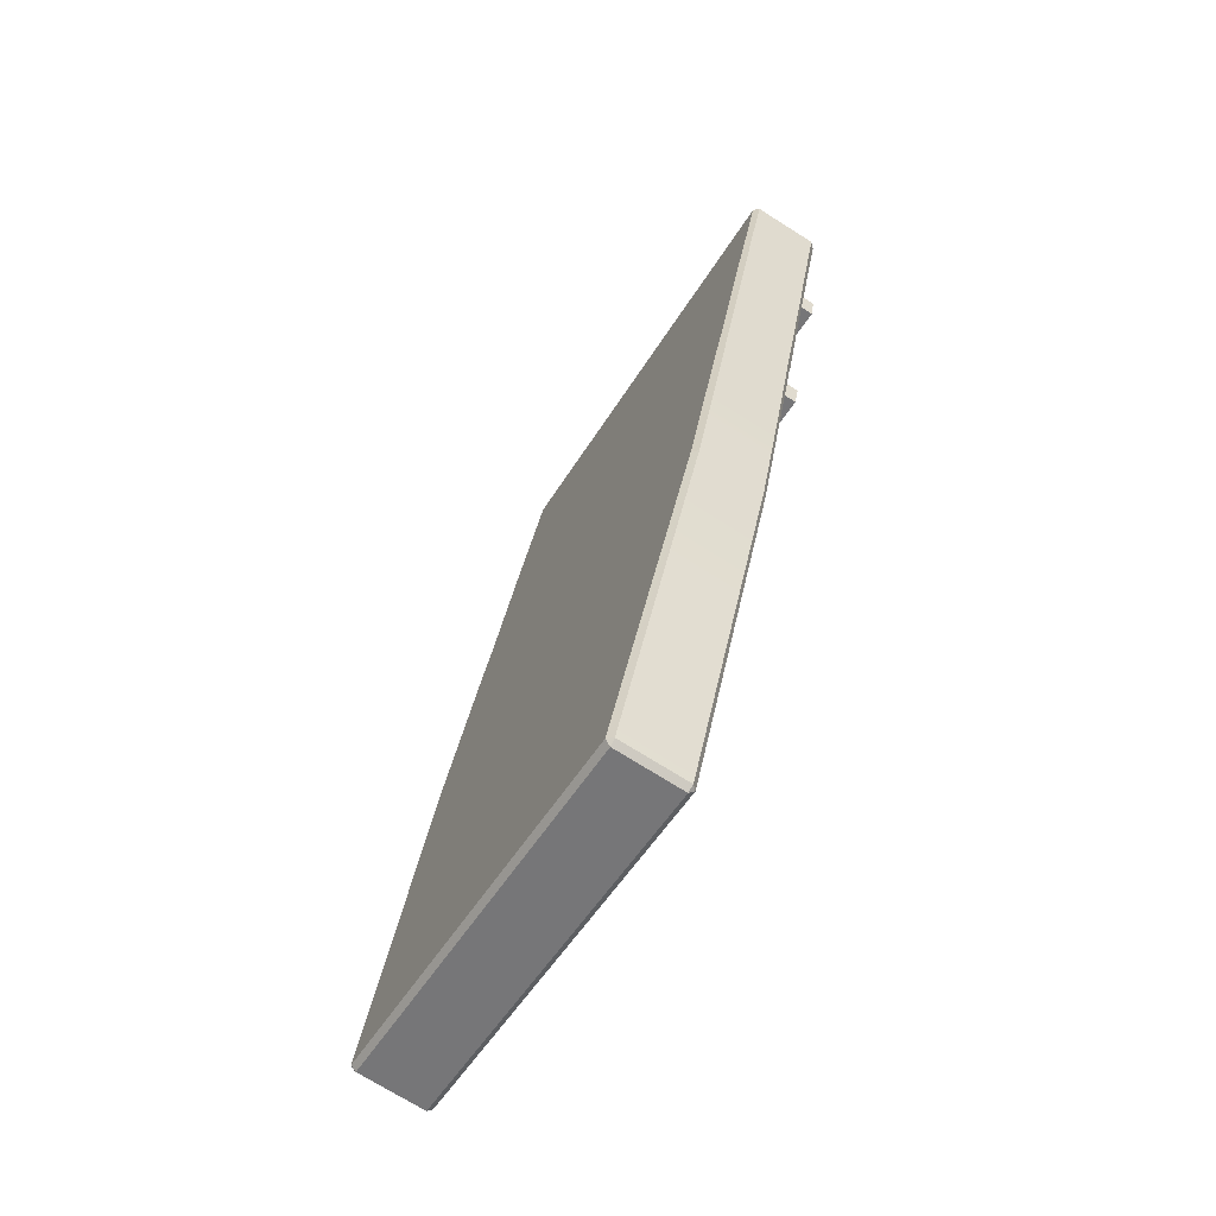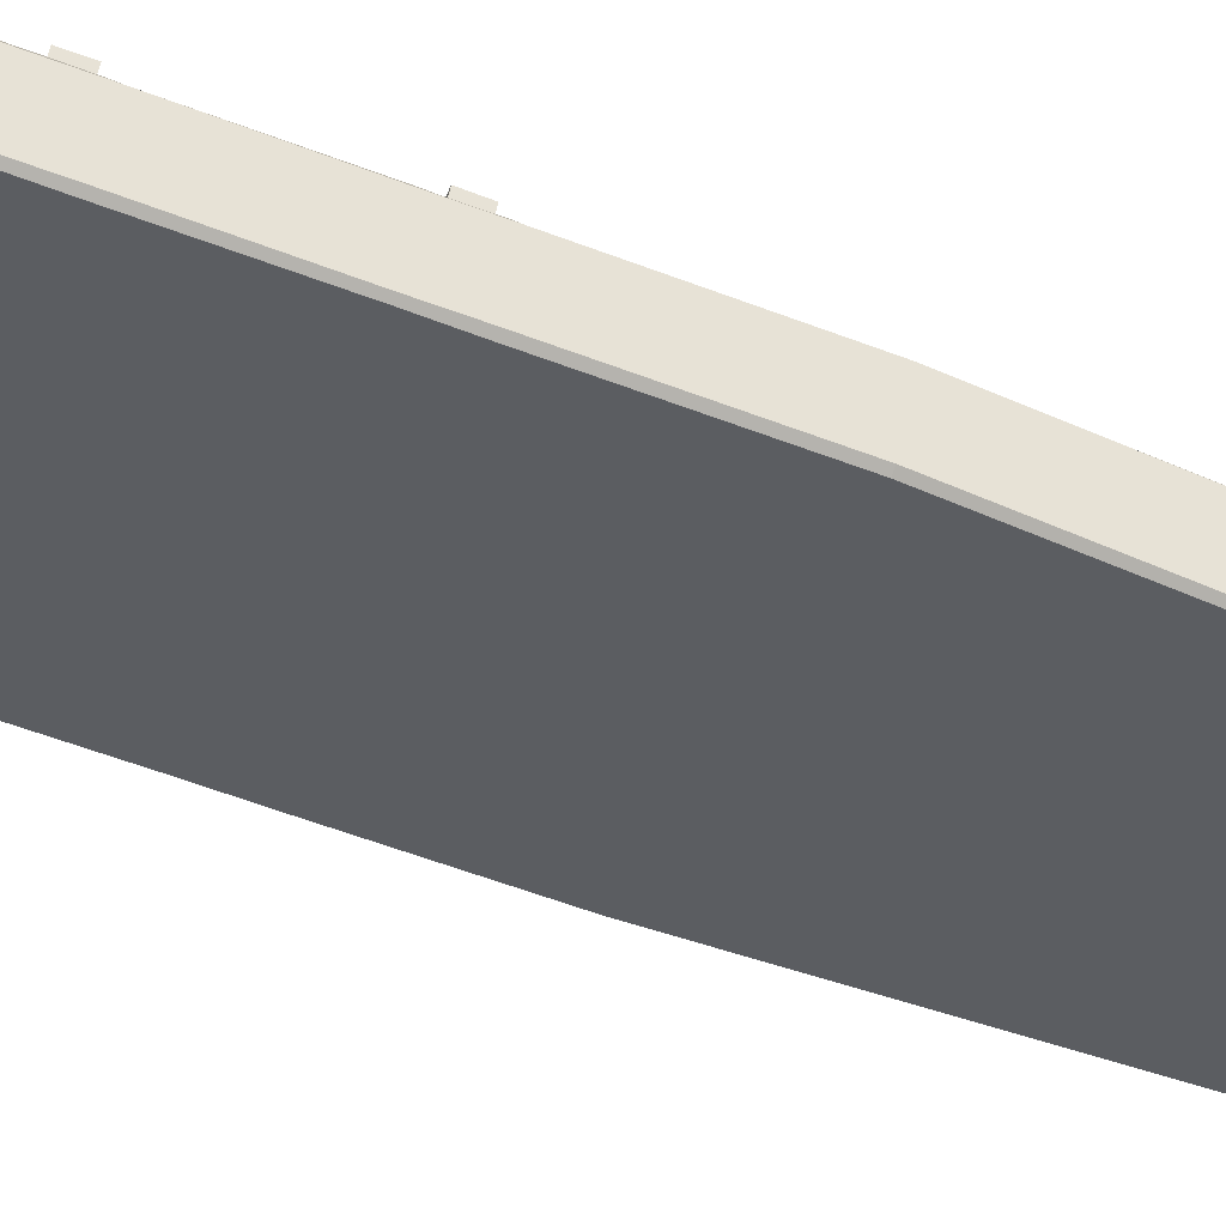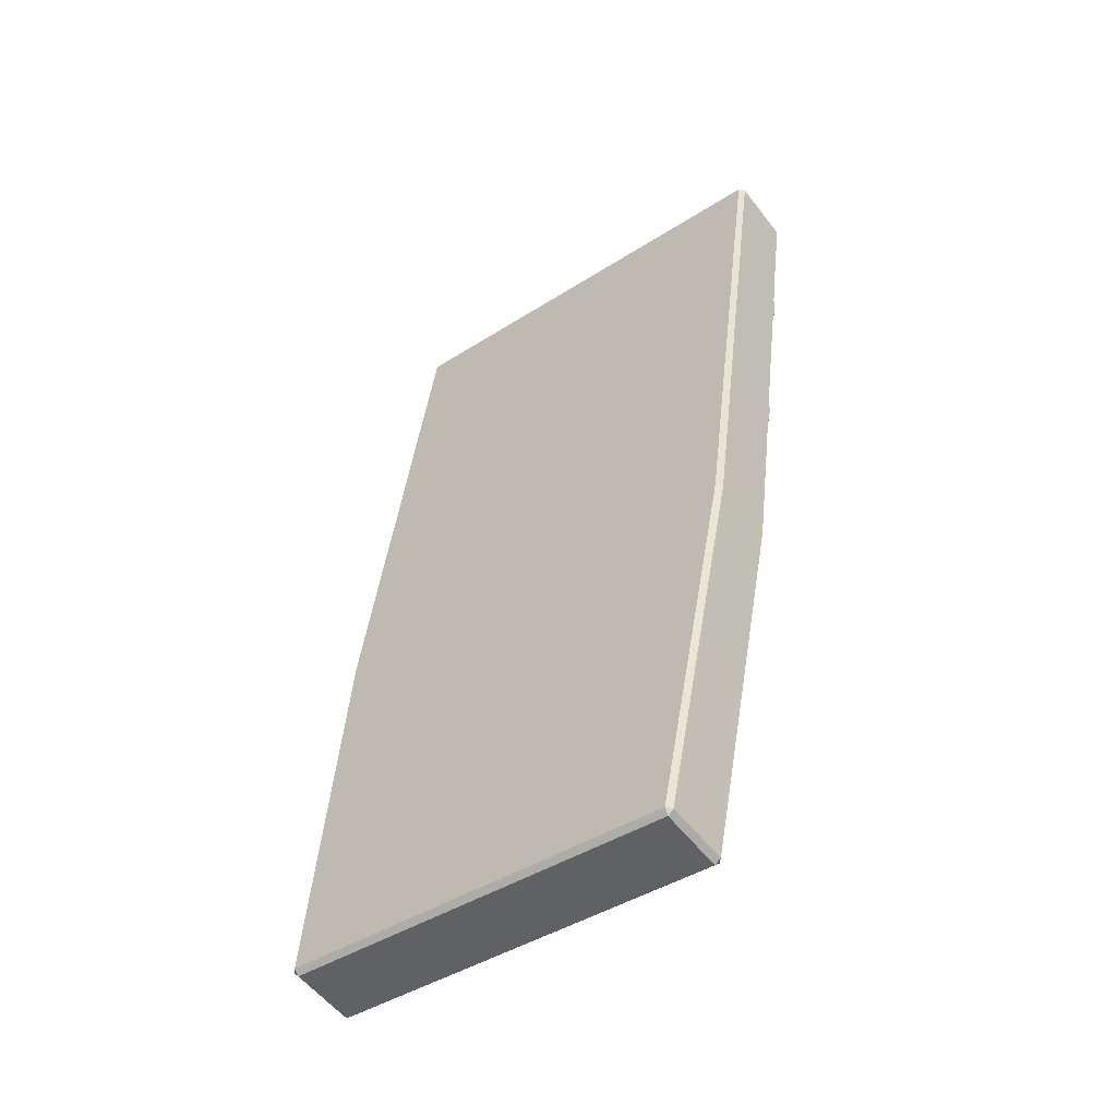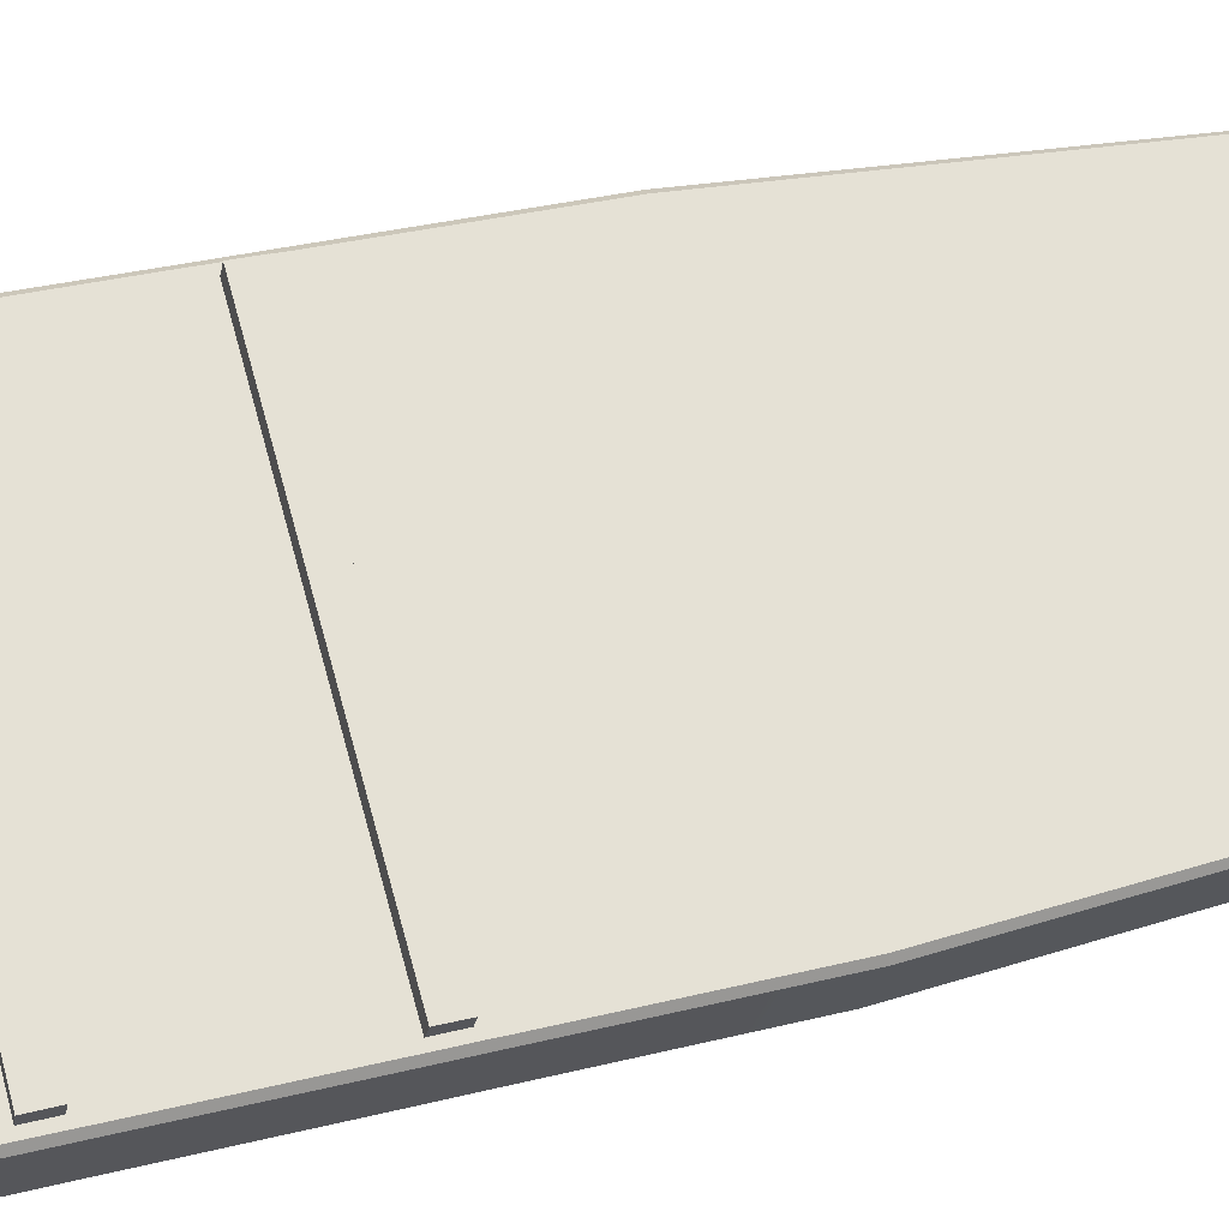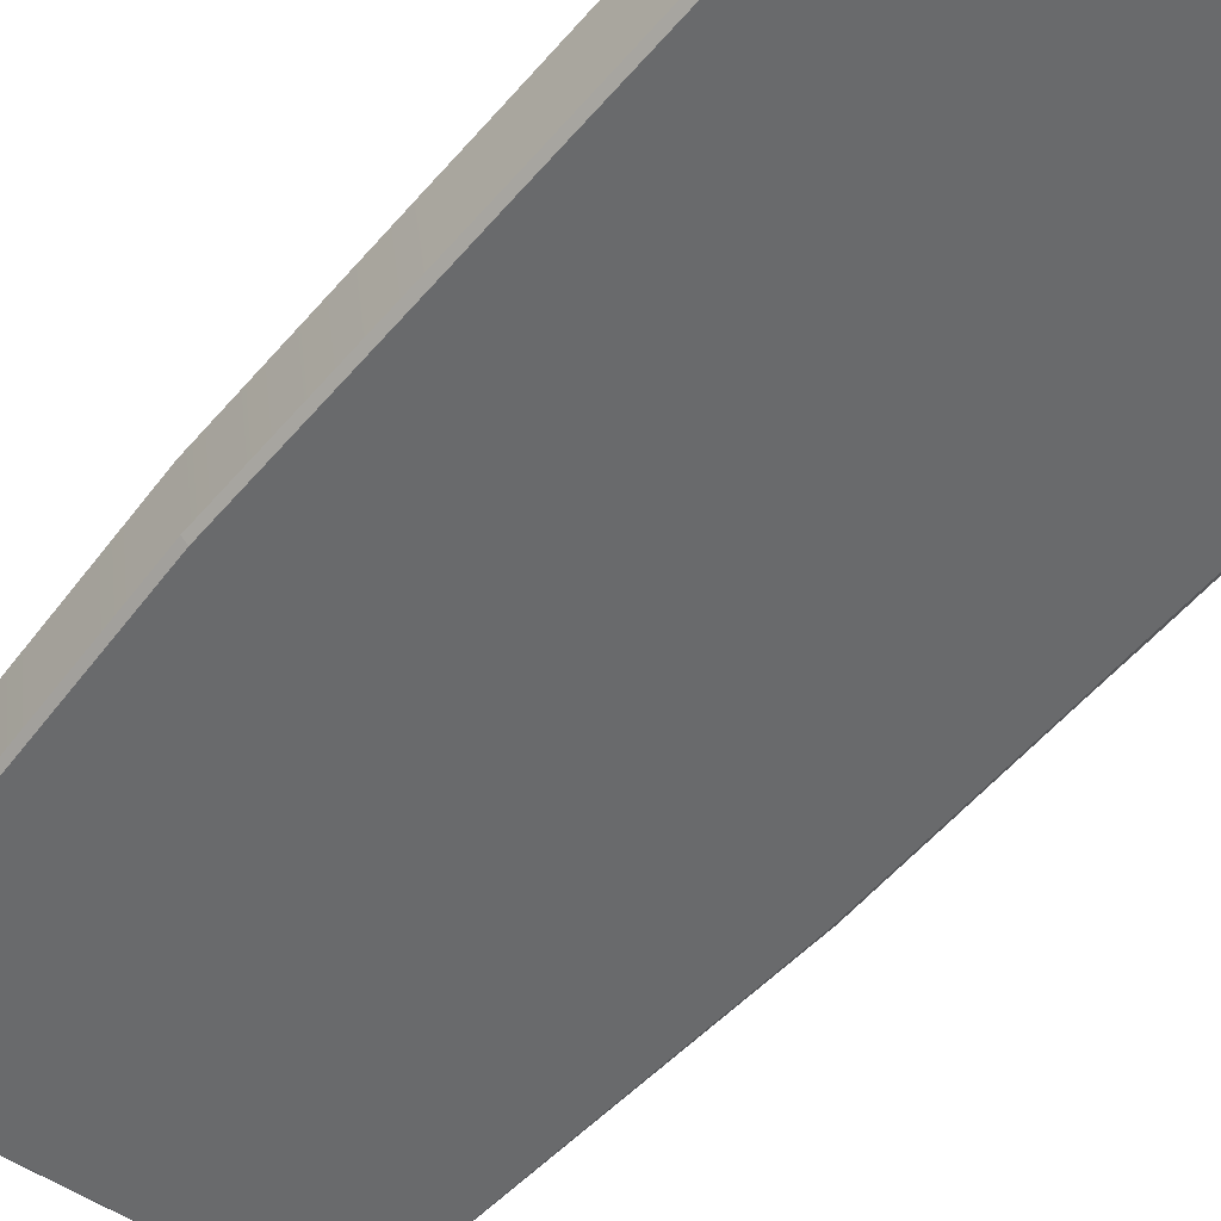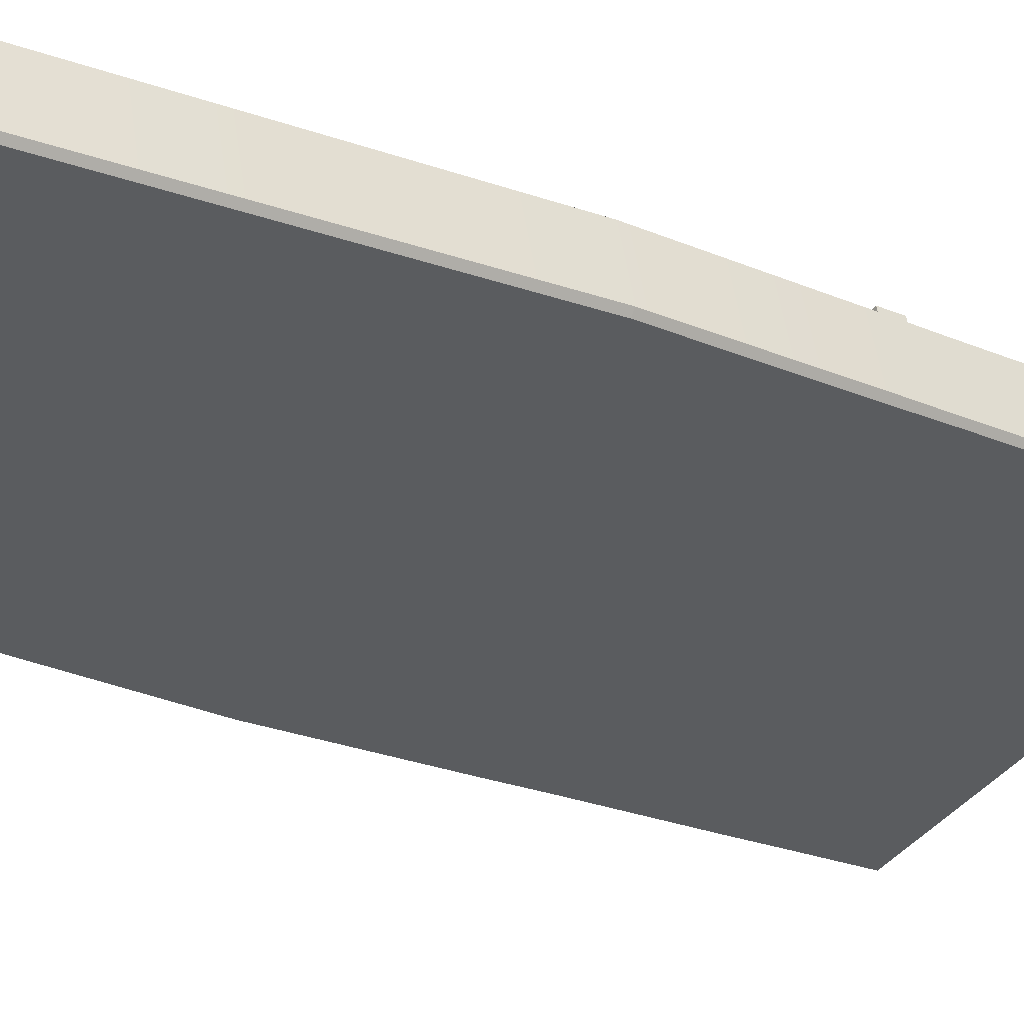
<metadata>
{"format":"obj","ext":"obj","renderer":"f3d","projection":"perspective","resolution":1024,"background":"white","views":[{"elev":-53.1,"azim":59.2,"up":"+Z"},{"elev":-34.0,"azim":72.0,"up":"+Y"},{"elev":-42.4,"azim":37.5,"up":"+Z"},{"elev":68.0,"azim":74.5,"up":"+Y"},{"elev":-45.0,"azim":-41.4,"up":"+Y"},{"elev":-41.7,"azim":-123.9,"up":"+Y"}]}
</metadata>
<code>
v 133.2 781.5 257.7
v 132.6 781.5 257.7
v 133.3 781.8 259.1
v 132.6 781.8 259.1
v 133.2 781.6 257.7
v 132.6 781.6 257.7
v 133.3 781.9 259.1
v 132.6 781.9 259.1
v 133.3 781.7 259
v 132.6 781.7 259
v 132.6 781.9 259
v 133.3 781.8 259
v 133.3 781.7 258.9
v 132.6 781.8 258.9
v 132.6 781.7 258.9
v 133.3 781.8 258.9
v 133.3 781.7 258.7
v 132.6 781.8 258.7
v 132.6 781.7 258.7
v 133.3 781.8 258.7
v 133.3 781.7 258.6
v 132.6 781.8 258.6
v 132.6 781.7 258.6
v 133.3 781.8 258.6
v 133.2 781.8 258.9
v 133.2 781.8 258.9
v 132.6 781.8 258.9
v 132.6 781.8 258.9
v 133.2 781.8 258.6
v 133.2 781.8 258.6
v 132.6 781.8 258.6
v 132.6 781.8 258.6
v 133.2 781.9 258.9
v 133.2 781.8 258.9
v 132.6 781.8 258.9
v 132.6 781.9 258.9
v 133.2 781.8 258.6
v 133.2 781.8 258.6
v 132.6 781.8 258.6
v 132.6 781.8 258.6
v 133.2 781.9 258.9
v 133.2 781.9 258.9
v 132.6 781.9 258.9
v 132.6 781.9 258.9
v 133.2 781.8 258.6
v 133.2 781.8 258.6
v 132.6 781.8 258.6
v 132.6 781.8 258.6
v 133.3 781.6 258.3
v 132.6 781.7 258.3
v 132.6 781.6 258.3
v 133.3 781.7 258.3
v 133.2 781.8 259.1
v 133.1 781.5 257.7
v 133.2 781.6 257.7
v 133.2 781.9 259.1
v 133.2 781.7 259
v 133.2 781.9 259
v 133.2 781.7 258.9
v 133.2 781.8 258.9
v 133.2 781.7 258.7
v 133.2 781.8 258.7
v 133.2 781.7 258.6
v 133.2 781.8 258.6
v 133.2 781.8 258.9
v 133.2 781.8 258.9
v 133.2 781.8 258.6
v 133.2 781.8 258.6
v 133.2 781.8 258.9
v 133.2 781.9 258.9
v 133.2 781.8 258.6
v 133.2 781.8 258.6
v 133.2 781.9 258.9
v 133.2 781.9 258.9
v 133.2 781.8 258.6
v 133.2 781.8 258.6
v 133.2 781.6 258.3
v 133.2 781.7 258.3
v 132.7 781.5 257.7
v 132.6 781.9 259.1
v 132.6 781.9 259
v 132.6 781.8 258.7
v 132.6 781.8 258.9
v 132.6 781.8 258.6
v 132.6 781.9 258.9
v 132.6 781.8 258.6
v 132.6 781.9 258.9
v 132.6 781.8 258.6
v 132.6 781.7 258.3
v 132.6 781.8 259.1
v 132.7 781.6 257.7
v 132.6 781.7 259
v 132.6 781.7 258.9
v 132.6 781.8 258.9
v 132.6 781.7 258.7
v 132.6 781.7 258.6
v 132.6 781.8 258.6
v 132.6 781.8 258.9
v 132.6 781.8 258.6
v 132.6 781.8 258.9
v 132.6 781.8 258.6
v 132.6 781.9 258.9
v 132.6 781.8 258.6
v 132.6 781.6 258.3
v 133.2 781.5 257.7
v 133.2 781.5 257.7
v 132.6 781.5 257.7
v 132.6 781.5 257.7
v 133.3 781.8 259.1
v 133.3 781.8 259.1
v 132.6 781.8 259.1
v 132.6 781.8 259.1
v 133.2 781.6 257.7
v 133.2 781.6 257.7
v 132.6 781.6 257.7
v 132.6 781.6 257.7
v 133.3 781.9 259.1
v 133.3 781.9 259.1
v 132.6 781.9 259.1
v 132.6 781.9 259.1
v 133.3 781.7 259
v 132.6 781.7 259
v 132.6 781.9 259
v 132.6 781.8 259
v 133.3 781.9 259
v 133.3 781.9 259
v 133.3 781.7 258.9
v 132.6 781.8 258.9
v 132.6 781.8 258.9
v 132.6 781.7 258.9
v 133.3 781.8 258.9
v 133.3 781.8 258.9
v 133.3 781.7 258.7
v 132.6 781.8 258.7
v 132.6 781.8 258.7
v 132.6 781.7 258.7
v 133.3 781.8 258.7
v 133.3 781.8 258.7
v 133.3 781.7 258.6
v 132.6 781.8 258.6
v 132.6 781.8 258.6
v 132.6 781.7 258.6
v 133.3 781.8 258.6
v 133.3 781.8 258.6
v 133.3 781.6 258.3
v 132.6 781.7 258.3
v 132.6 781.6 258.3
v 133.3 781.7 258.3
v 133.2 781.8 259.1
v 133.2 781.8 259.1
v 133.1 781.5 257.7
v 133.2 781.5 257.7
v 133.1 781.6 257.7
v 133.1 781.6 257.7
v 133.2 781.9 259.1
v 133.2 781.9 259.1
v 132.7 781.5 257.7
v 132.7 781.5 257.7
v 132.6 781.9 259.1
v 132.6 781.9 259.1
v 132.6 781.8 259.1
v 132.6 781.8 259.1
v 132.7 781.6 257.7
v 132.7 781.6 257.7
f 145 77 54
f 54 105 145
f 154 78 52
f 52 113 154
f 152 55 5
f 5 106 152
f 147 50 6
f 6 108 147
f 162 80 8
f 8 112 162
f 121 12 7
f 7 110 121
f 109 150 57
f 57 9 109
f 119 160 81
f 81 11 119
f 4 120 124
f 124 10 4
f 127 16 12
f 12 121 127
f 9 57 59
f 59 13 9
f 44 87 102
f 102 43 44
f 10 124 129
f 129 15 10
f 133 20 16
f 16 127 133
f 13 59 61
f 61 17 13
f 128 94 82
f 82 18 128
f 15 129 135
f 135 19 15
f 139 24 20
f 20 133 139
f 17 61 63
f 63 21 17
f 48 88 103
f 103 47 48
f 19 135 141
f 141 23 19
f 49 148 24
f 24 139 49
f 125 132 26
f 26 25 125
f 60 65 26
f 131 60 26
f 132 131 26
f 14 123 28
f 28 27 14
f 81 83 28
f 11 81 28
f 123 11 28
f 137 144 30
f 30 29 137
f 64 67 30
f 143 64 30
f 144 143 30
f 22 134 32
f 32 31 22
f 82 84 32
f 18 82 32
f 134 18 32
f 25 26 34
f 34 33 25
f 69 34 26
f 26 65 69
f 27 28 36
f 36 35 27
f 85 36 28
f 28 83 85
f 29 30 38
f 38 37 29
f 71 38 30
f 30 67 71
f 31 32 40
f 40 39 31
f 86 40 32
f 32 84 86
f 33 34 42
f 42 41 33
f 69 73 42
f 42 34 69
f 35 36 44
f 44 43 35
f 85 87 44
f 44 36 85
f 37 38 46
f 46 45 37
f 71 75 46
f 46 38 71
f 39 40 48
f 48 47 39
f 86 88 48
f 48 40 86
f 140 97 89
f 89 146 140
f 23 141 50
f 50 147 23
f 1 114 148
f 148 49 1
f 104 158 54
f 54 77 104
f 91 89 78
f 78 154 91
f 157 163 153
f 153 151 157
f 3 118 156
f 156 53 3
f 90 92 57
f 57 150 90
f 117 126 58
f 58 56 117
f 92 93 59
f 59 57 92
f 41 42 73
f 73 74 41
f 93 95 61
f 61 59 93
f 131 138 62
f 62 60 131
f 95 96 63
f 63 61 95
f 45 46 75
f 75 76 45
f 94 98 65
f 65 60 94
f 58 126 125
f 58 125 25
f 58 25 66
f 97 99 67
f 67 64 97
f 62 138 137
f 62 137 29
f 62 29 68
f 98 100 69
f 69 65 98
f 33 70 66
f 66 25 33
f 99 101 71
f 71 67 99
f 37 72 68
f 68 29 37
f 100 102 73
f 73 69 100
f 33 41 74
f 74 70 33
f 101 103 75
f 75 71 101
f 37 45 76
f 76 72 37
f 96 104 77
f 77 63 96
f 143 52 78
f 78 64 143
f 149 155 159
f 159 161 149
f 56 58 81
f 81 160 56
f 74 73 102
f 102 87 74
f 60 62 82
f 82 94 60
f 76 75 103
f 103 88 76
f 58 66 83
f 83 81 58
f 62 68 84
f 84 82 62
f 66 70 85
f 85 83 66
f 68 72 86
f 86 84 68
f 70 74 87
f 87 85 70
f 72 76 88
f 88 86 72
f 64 78 89
f 89 97 64
f 51 107 158
f 158 104 51
f 115 146 89
f 89 91 115
f 2 116 164
f 164 79 2
f 111 122 92
f 92 90 111
f 122 130 93
f 93 92 122
f 130 136 95
f 95 93 130
f 136 142 96
f 96 95 136
f 94 128 14
f 94 14 27
f 94 27 98
f 97 140 22
f 97 22 31
f 97 31 99
f 35 100 98
f 98 27 35
f 39 101 99
f 99 31 39
f 35 43 102
f 102 100 35
f 39 47 103
f 103 101 39
f 104 96 142
f 142 51 104
f 77 145 21
f 21 63 77
f 1 105 106
f 2 107 108
f 3 109 110
f 4 111 112
f 5 113 114
f 6 115 116
f 7 117 118
f 8 119 120
f 11 123 124
f 12 125 126
f 14 128 129
f 16 131 132
f 18 134 135
f 20 137 138
f 22 140 141
f 24 143 144
f 53 149 150
f 54 151 152
f 55 153 154
f 56 155 156
f 79 157 158
f 80 159 160
f 90 161 162
f 91 163 164
f 105 1 49
f 49 145 105
f 109 3 53
f 53 150 109
f 111 4 10
f 10 122 111
f 107 2 79
f 79 158 107
f 113 5 55
f 55 154 113
f 115 6 50
f 50 146 115
f 119 8 80
f 80 160 119
f 117 7 12
f 12 126 117
f 2 108 6
f 6 116 2
f 5 114 1
f 1 106 5
f 4 112 8
f 8 120 4
f 3 110 7
f 7 118 3
f 9 121 110
f 110 109 9
f 122 10 15
f 15 130 122
f 11 124 120
f 120 119 11
f 125 12 16
f 16 132 125
f 13 127 121
f 121 9 13
f 14 129 124
f 124 123 14
f 130 15 19
f 19 136 130
f 131 16 20
f 20 138 131
f 17 133 127
f 127 13 17
f 18 135 129
f 129 128 18
f 136 19 23
f 23 142 136
f 137 20 24
f 24 144 137
f 21 139 133
f 133 17 21
f 22 141 135
f 135 134 22
f 147 51 142
f 142 23 147
f 143 24 148
f 148 52 143
f 139 21 145
f 145 49 139
f 146 50 141
f 141 140 146
f 51 147 108
f 108 107 51
f 52 148 114
f 114 113 52
f 150 149 161
f 161 90 150
f 54 152 106
f 106 105 54
f 154 153 163
f 163 91 154
f 56 156 118
f 118 117 56
f 152 151 153
f 153 55 152
f 149 53 156
f 156 155 149
f 158 157 151
f 151 54 158
f 160 159 155
f 155 56 160
f 90 162 112
f 112 111 90
f 91 164 116
f 116 115 91
f 162 161 159
f 159 80 162
f 157 79 164
f 164 163 157

</code>
